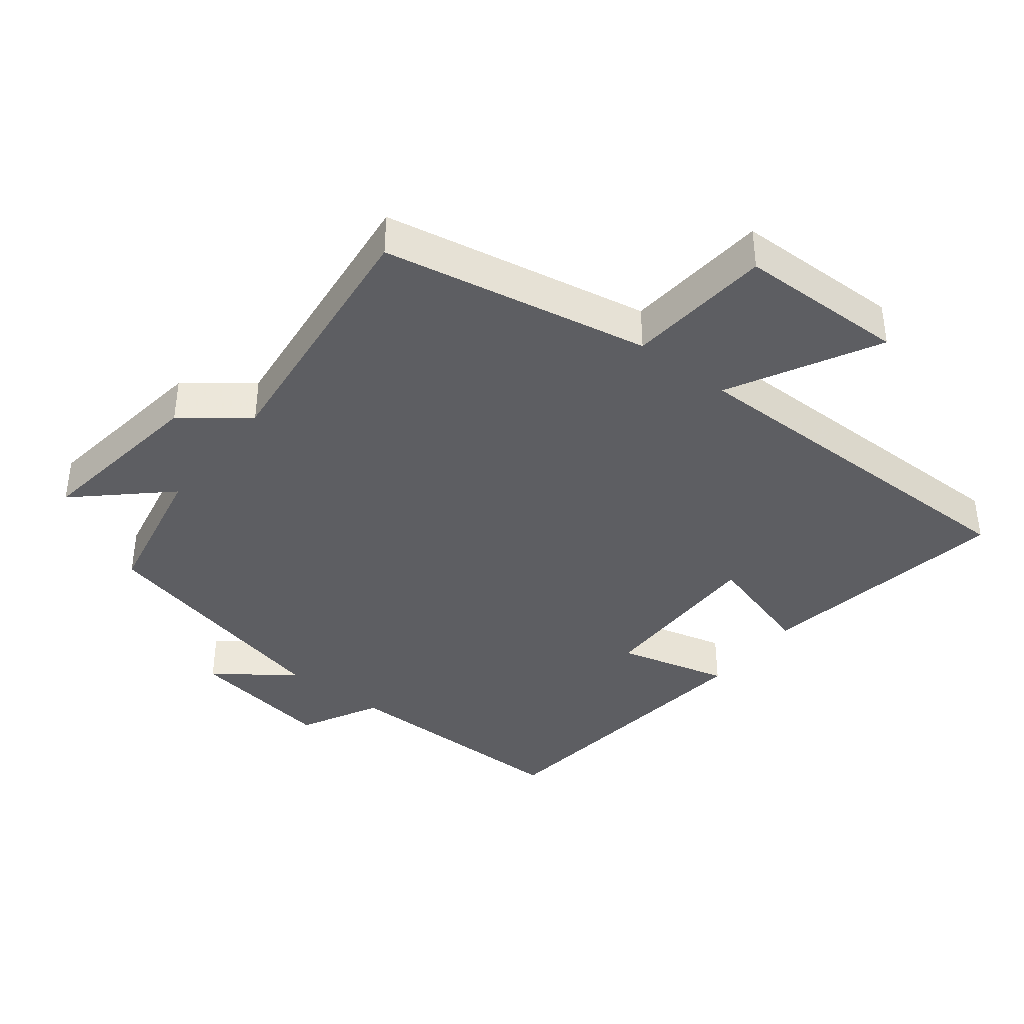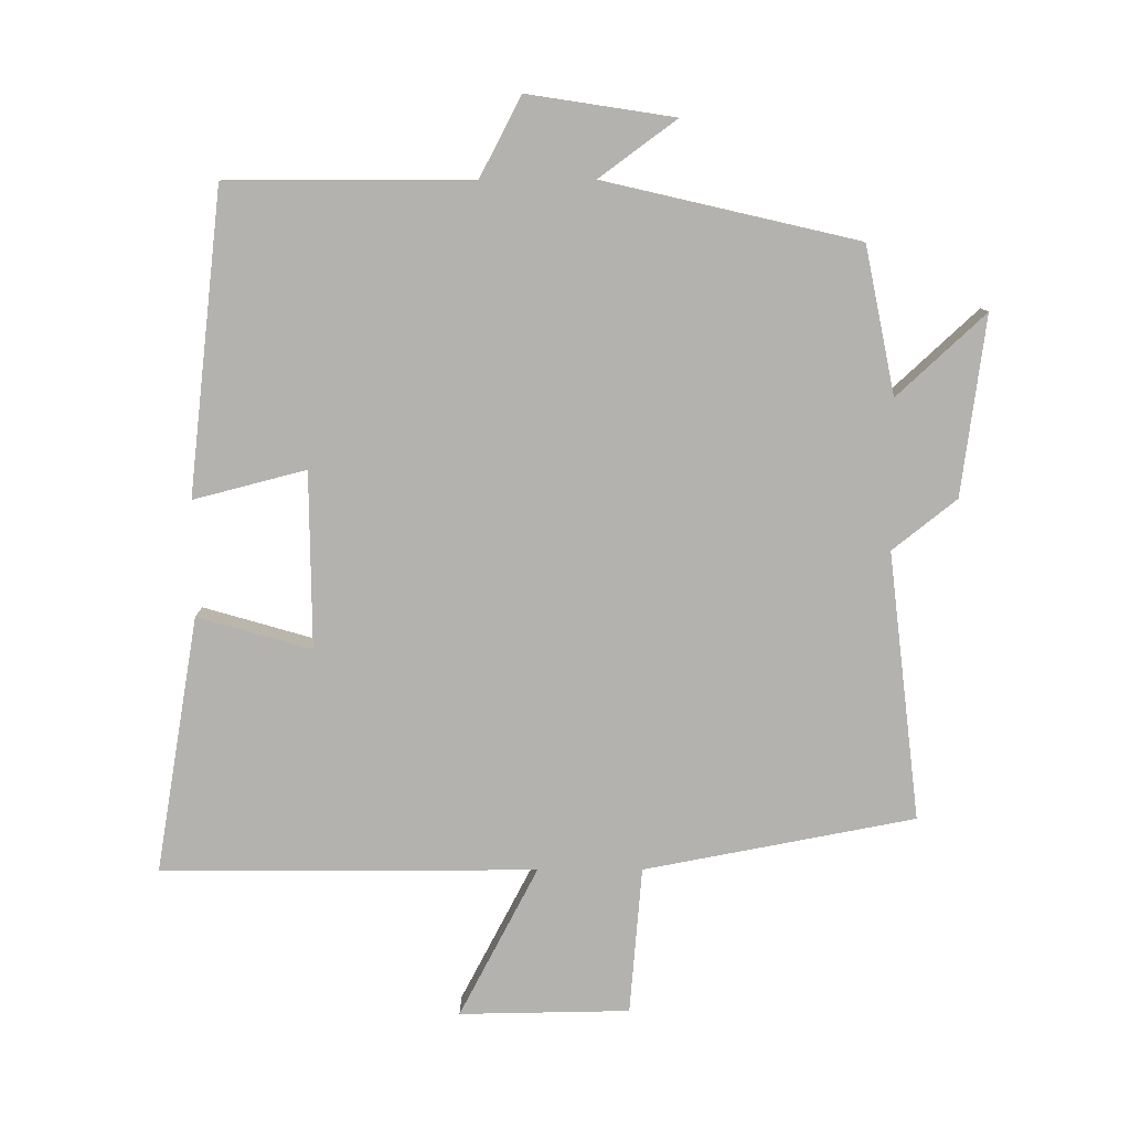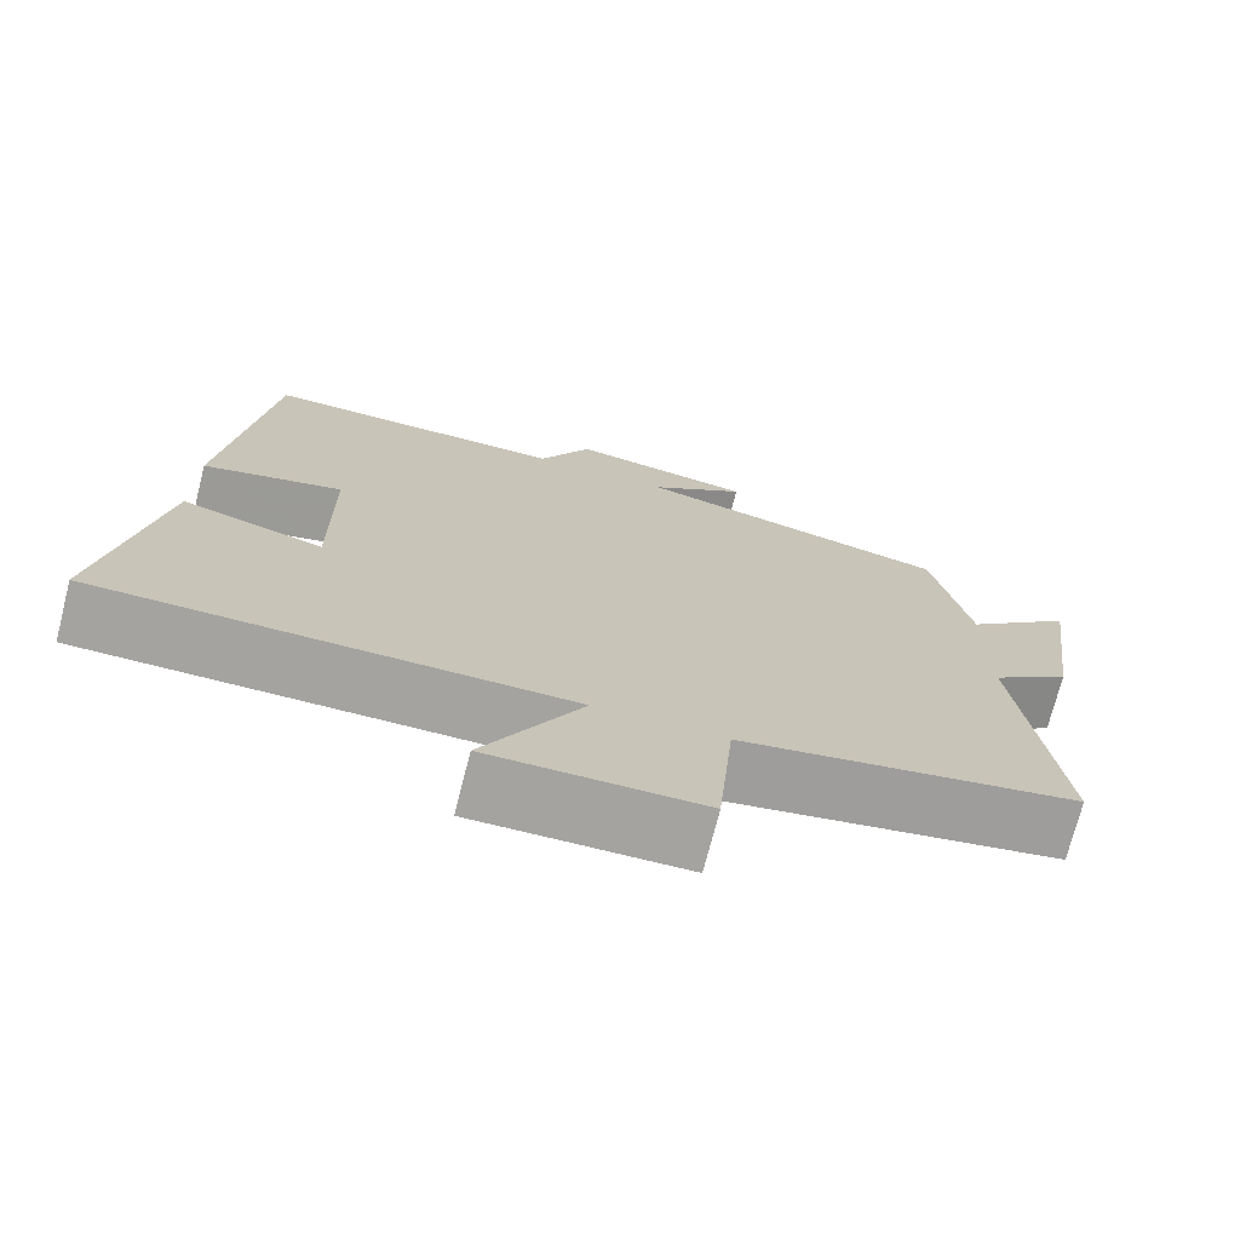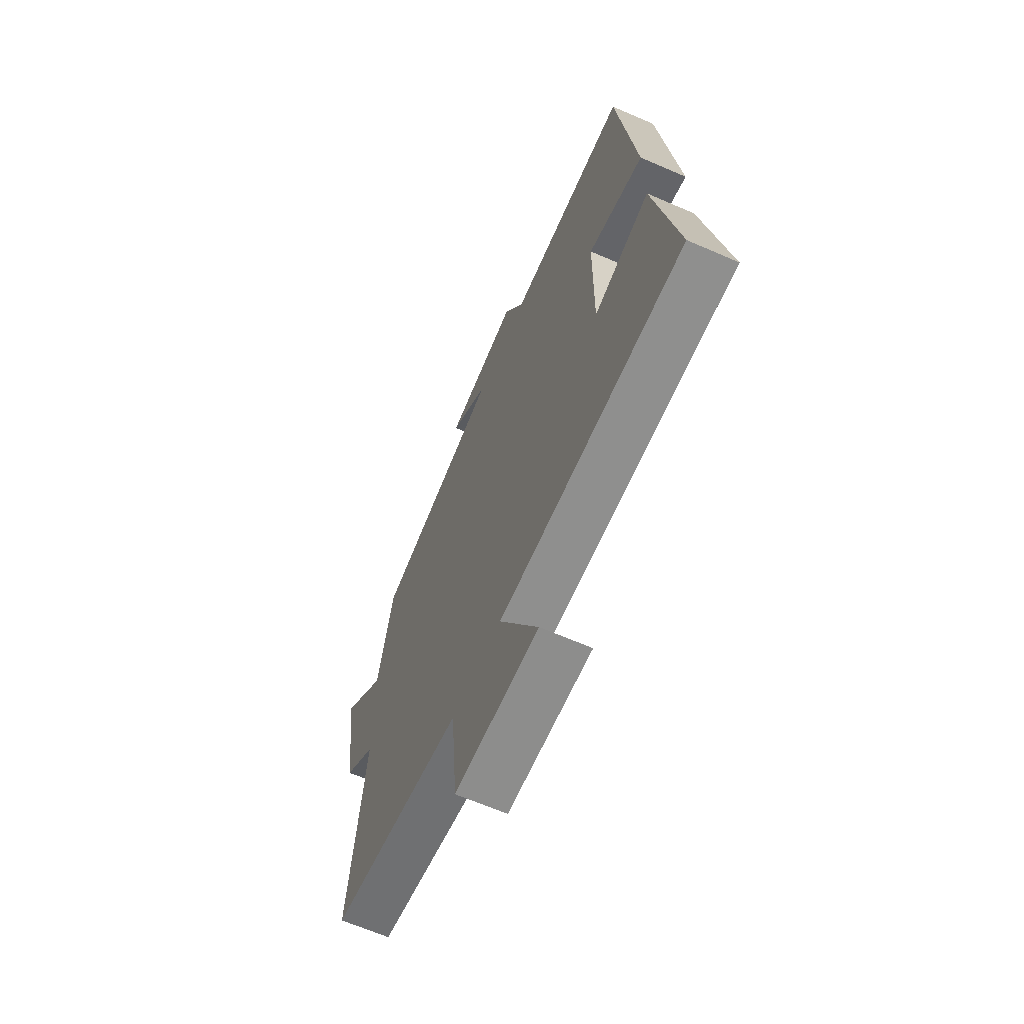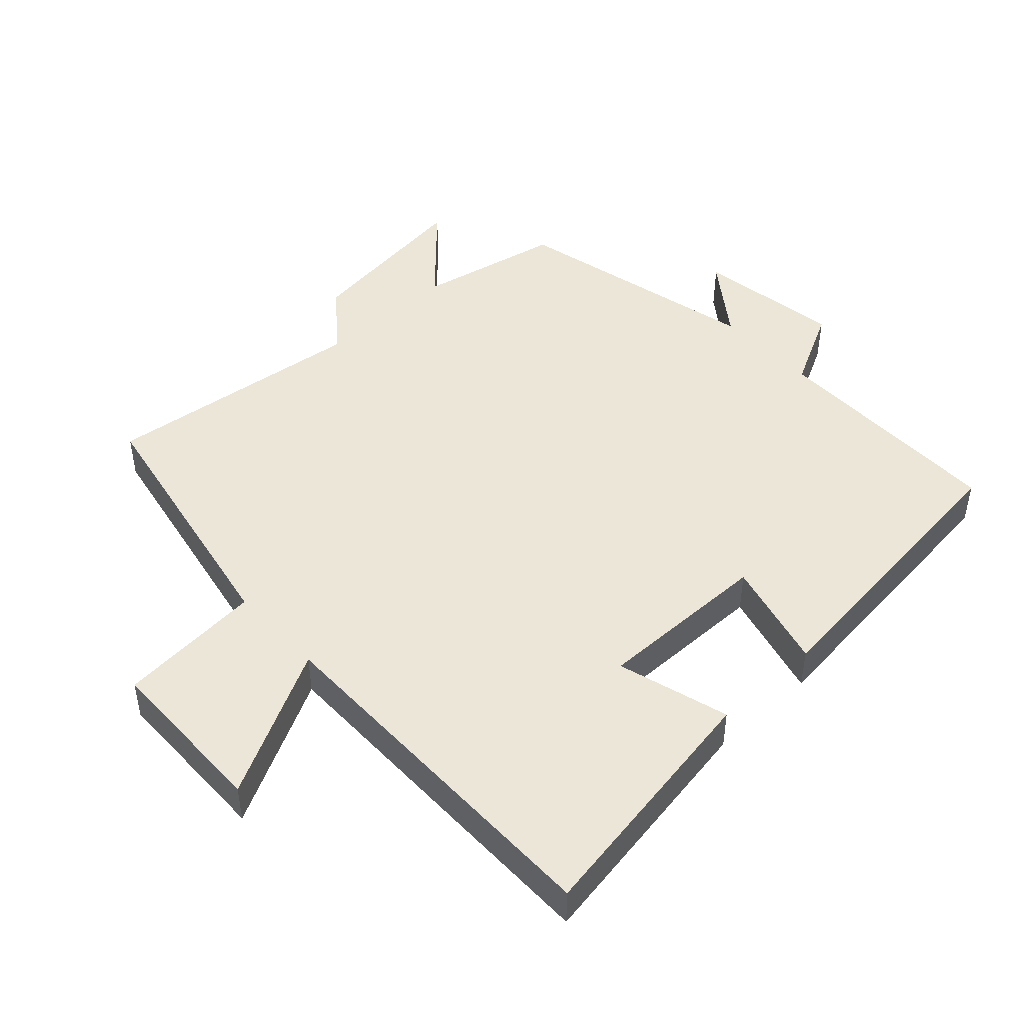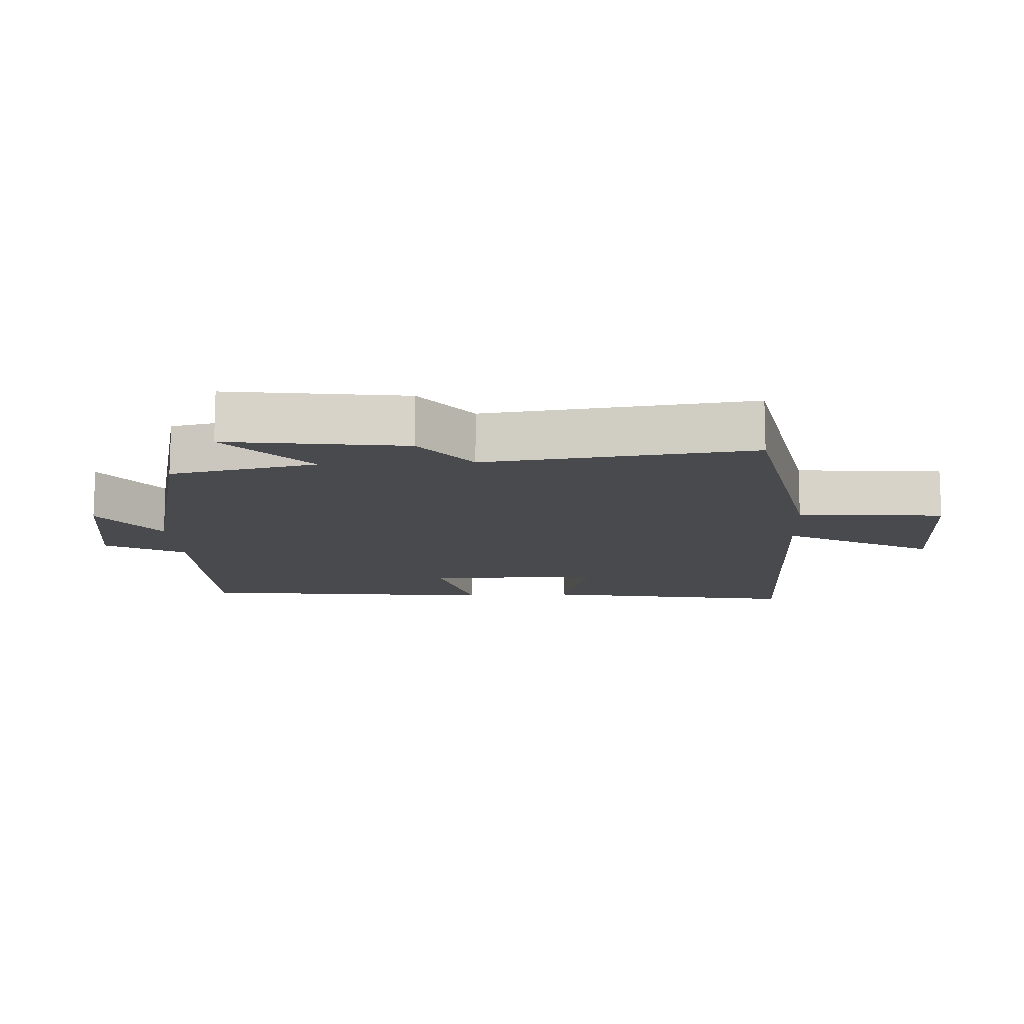
<metadata>
{"format":"obj","ext":"obj","renderer":"f3d","projection":"perspective","resolution":1024,"background":"white","views":[{"elev":-39.0,"azim":142.0,"up":"+Y"},{"elev":-79.8,"azim":0.2,"up":"+Y"},{"elev":-72.9,"azim":-14.3,"up":"+Z"},{"elev":-65.3,"azim":-113.6,"up":"+Z"},{"elev":46.5,"azim":-132.6,"up":"+Y"},{"elev":-12.8,"azim":93.1,"up":"+Y"}]}
</metadata>
<code>
v 0.546 0.07 -0.424
v 0.145 0.07 -0.5
v 0.126 0.07 -0.718
v -0.126 0.07 -0.722
v -0.009 0.07 -0.5
v -0.565 0.07 -0.5
v -0.5 0.07 -0.119
v -0.331 0.07 -0.168
v -0.333 0.07 0.094
v -0.5 0.07 0.051
v -0.448 0.07 0.501
v -0.086 0.07 0.5
v -0.024 0.07 0.619
v 0.194 0.07 0.585
v 0.078 0.07 0.5
v 0.456 0.07 0.412
v 0.5 0.07 0.194
v 0.631 0.07 0.315
v 0.595 0.07 0.049
v 0.5 0.07 -0.026
v 0.546 0 -0.424
v 0.145 0 -0.5
v 0.126 0 -0.718
v -0.126 0 -0.722
v -0.009 0 -0.5
v -0.565 0 -0.5
v -0.5 0 -0.119
v -0.331 0 -0.168
v -0.333 0 0.094
v -0.5 0 0.051
v -0.448 0 0.501
v -0.086 0 0.5
v -0.024 0 0.619
v 0.194 0 0.585
v 0.078 0 0.5
v 0.456 0 0.412
v 0.5 0 0.194
v 0.631 0 0.315
v 0.595 0 0.049
v 0.5 0 -0.026
f 17 18 19 20
f 15 16 17 20
f 15 20 1 2
f 12 13 14 15
f 12 15 2 3
f 9 10 11 12
f 8 9 12
f 5 6 7 8
f 5 8 12
f 3 4 5
f 3 5 12
f 40 39 38 37
f 40 37 36 35
f 22 21 40 35
f 35 34 33 32
f 23 22 35 32
f 32 31 30 29
f 32 29 28
f 28 27 26 25
f 32 28 25
f 25 24 23
f 32 25 23
f 1 21 22 2
f 2 22 23 3
f 3 23 24 4
f 4 24 25 5
f 5 25 26 6
f 6 26 27 7
f 7 27 28 8
f 8 28 29 9
f 9 29 30 10
f 10 30 31 11
f 11 31 32 12
f 12 32 33 13
f 13 33 34 14
f 14 34 35 15
f 15 35 36 16
f 16 36 37 17
f 17 37 38 18
f 18 38 39 19
f 19 39 40 20
f 20 40 21 1

</code>
